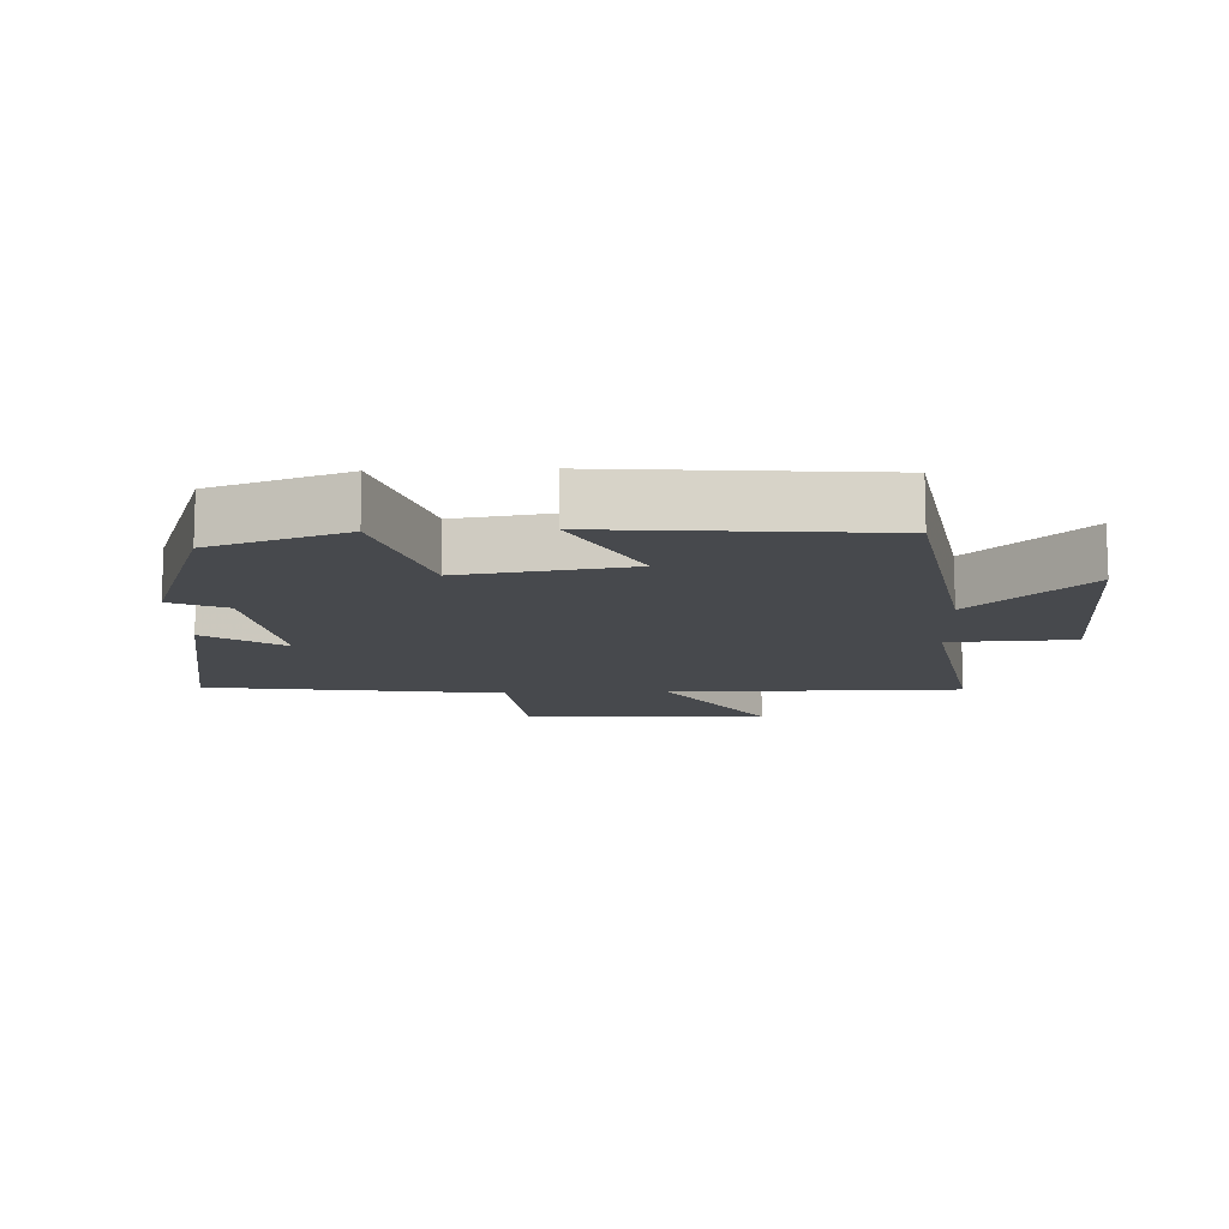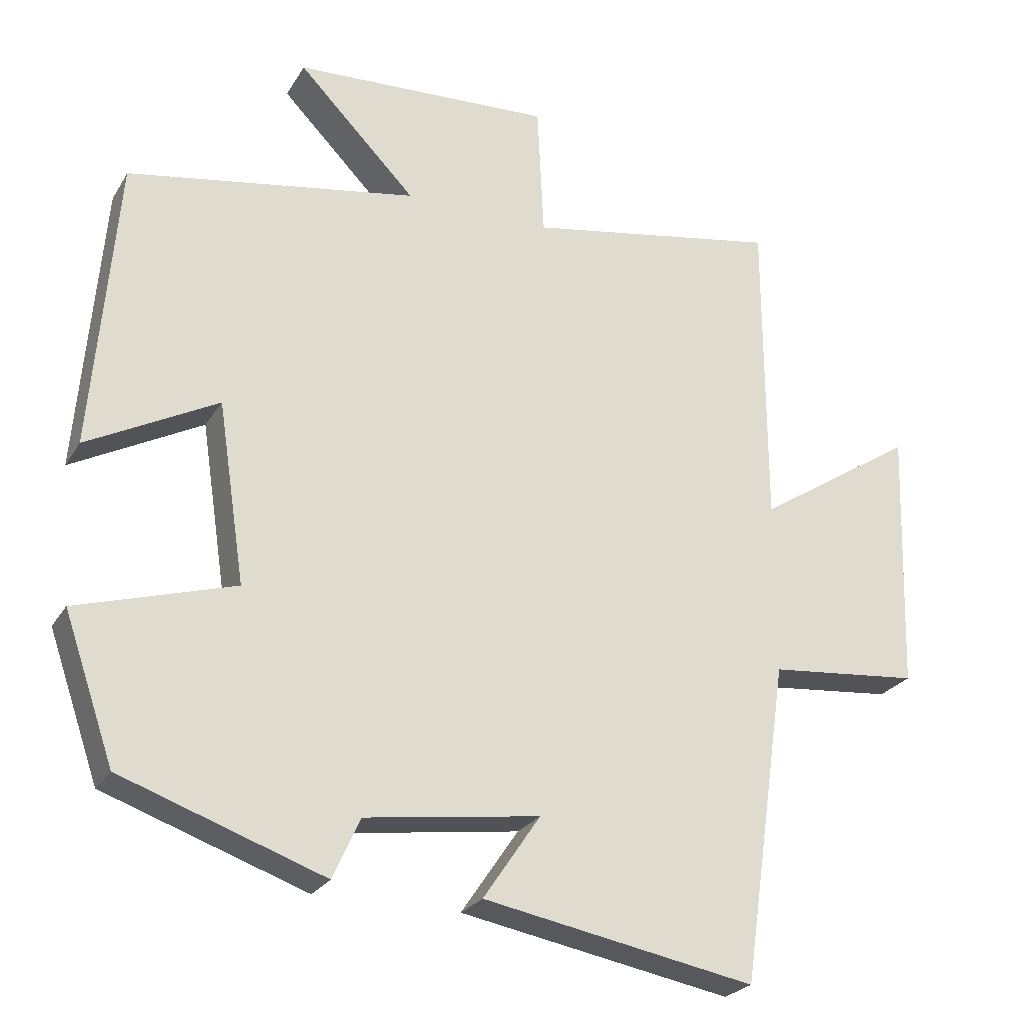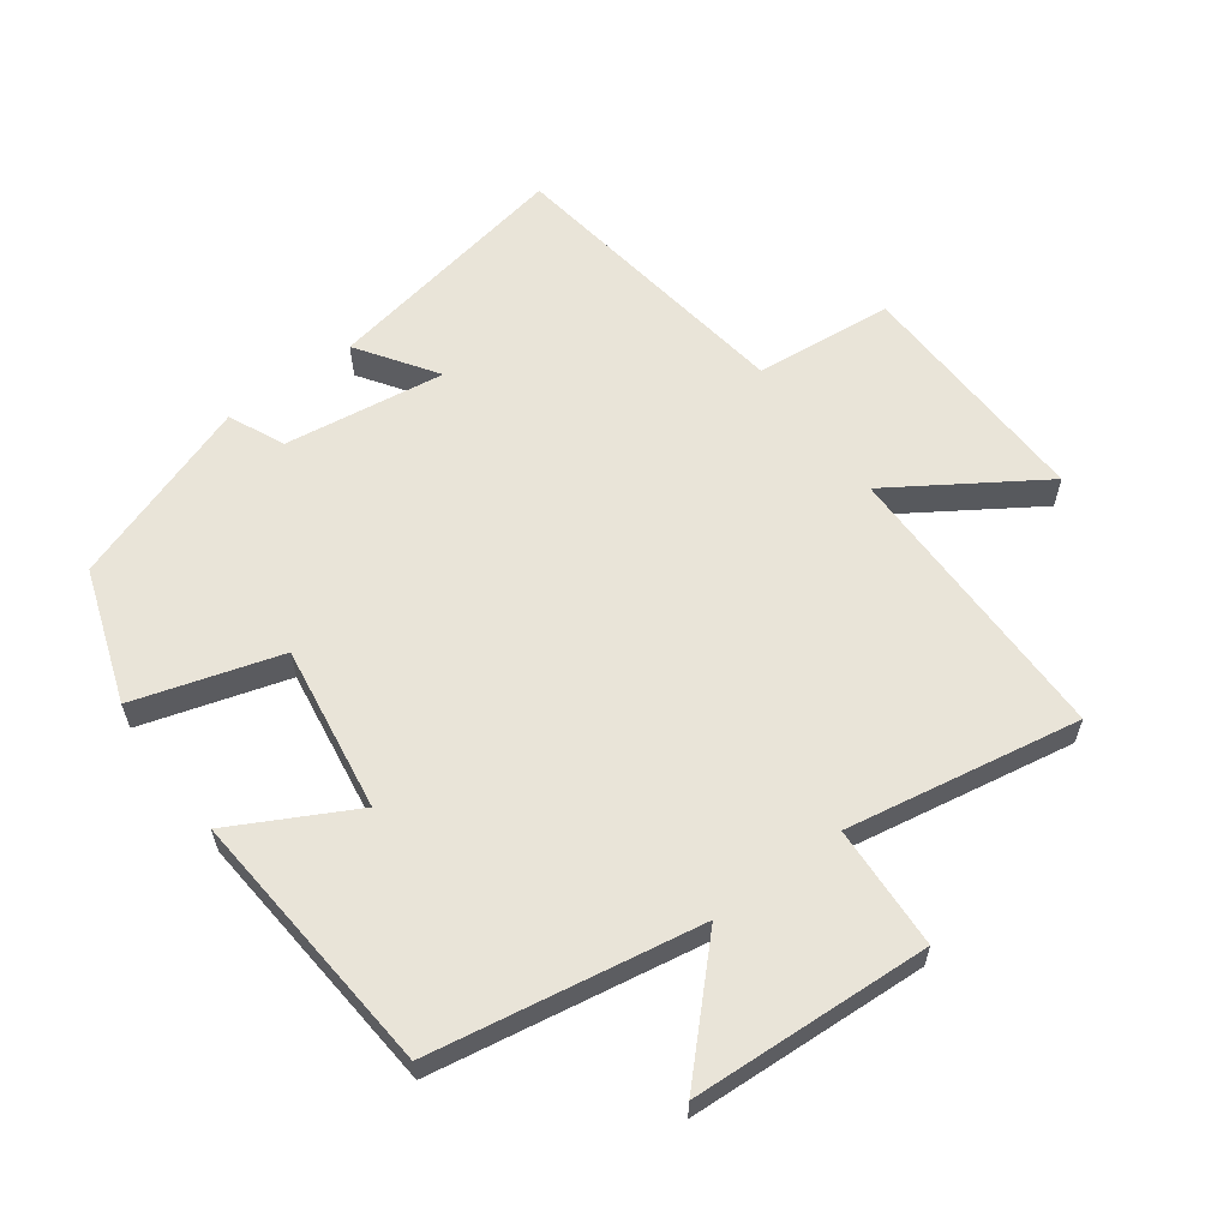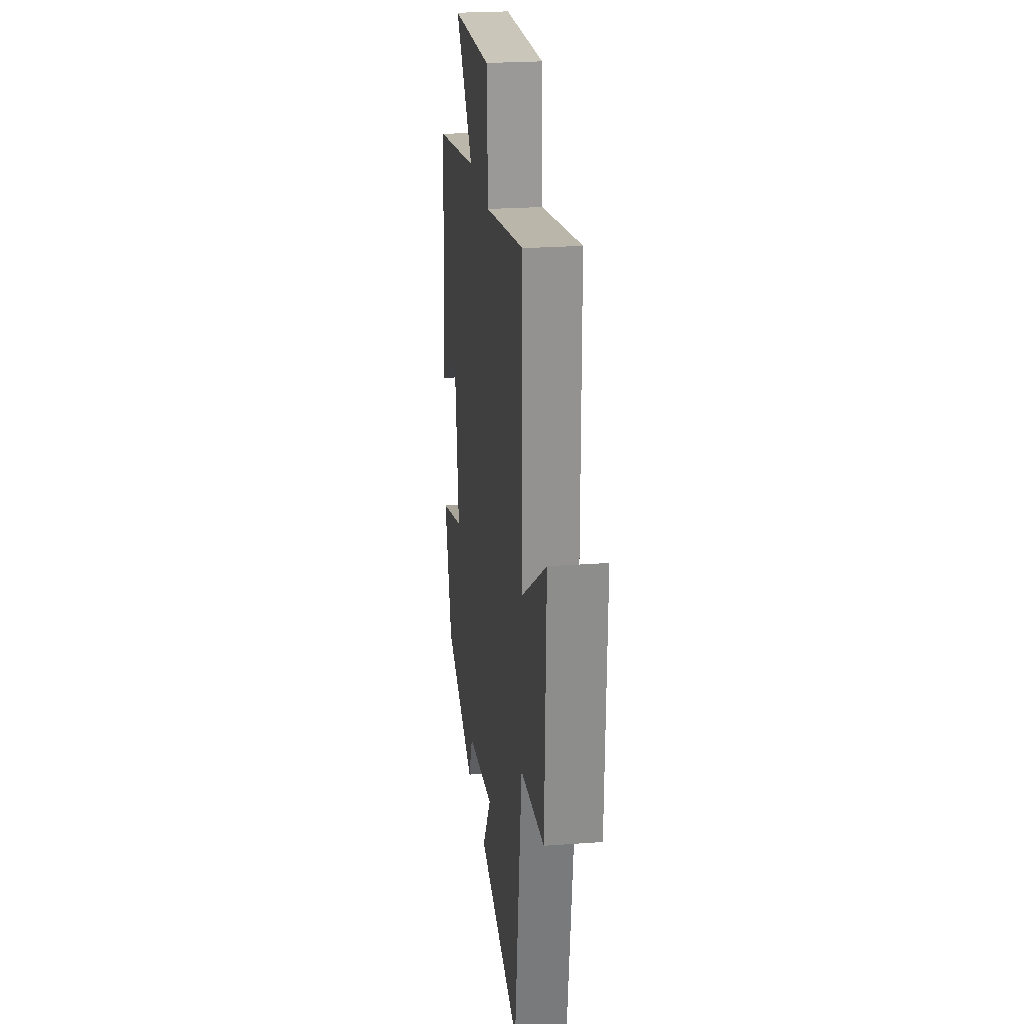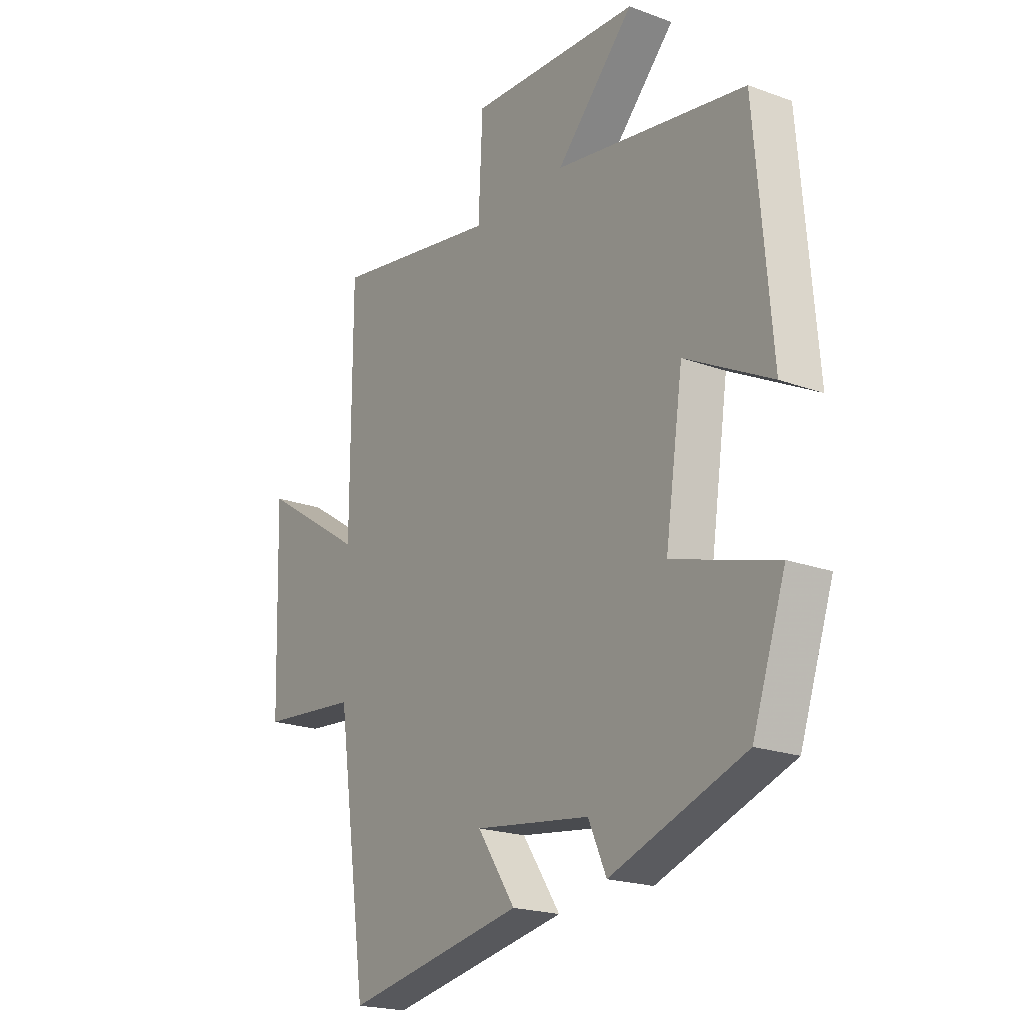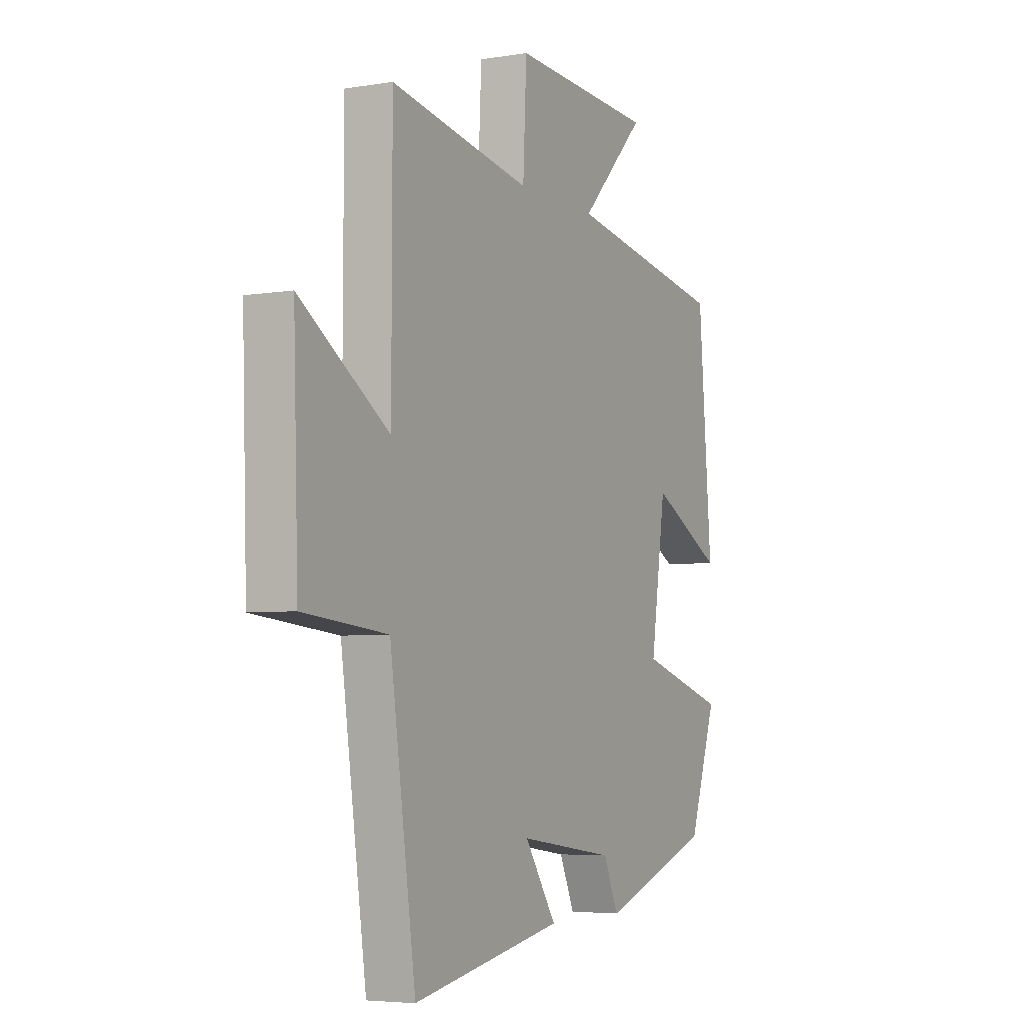
<metadata>
{"format":"obj","ext":"obj","renderer":"f3d","projection":"perspective","resolution":1024,"background":"white","views":[{"elev":-12.2,"azim":-87.6,"up":"+Y"},{"elev":-24.9,"azim":-24.2,"up":"+Z"},{"elev":60.5,"azim":-36.3,"up":"+Y"},{"elev":24.1,"azim":83.1,"up":"+Z"},{"elev":-20.7,"azim":-123.6,"up":"+Z"},{"elev":-4.9,"azim":117.4,"up":"+Z"}]}
</metadata>
<code>
v 0.499 0.07 0.562
v 0.5 0.07 0.122
v 0.722 0.07 0.266
v 0.71 0.07 -0.102
v 0.5 0.07 -0.122
v 0.435 0.07 -0.57
v 0.055 0.07 -0.5
v 0.135 0.07 -0.382
v -0.109 0.07 -0.416
v -0.147 0.07 -0.5
v -0.43 0.07 -0.401
v -0.5 0.07 -0.199
v -0.28 0.07 -0.133
v -0.318 0.07 0.119
v -0.5 0.07 0.023
v -0.466 0.07 0.431
v -0.061 0.07 0.5
v -0.226 0.07 0.669
v 0.136 0.07 0.687
v 0.145 0.07 0.5
v 0.499 0 0.562
v 0.5 0 0.122
v 0.722 0 0.266
v 0.71 0 -0.102
v 0.5 0 -0.122
v 0.435 0 -0.57
v 0.055 0 -0.5
v 0.135 0 -0.382
v -0.109 0 -0.416
v -0.147 0 -0.5
v -0.43 0 -0.401
v -0.5 0 -0.199
v -0.28 0 -0.133
v -0.318 0 0.119
v -0.5 0 0.023
v -0.466 0 0.431
v -0.061 0 0.5
v -0.226 0 0.669
v 0.136 0 0.687
v 0.145 0 0.5
f 17 18 19 20
f 15 16 17 20
f 14 15 20 1
f 13 14 1 2
f 10 11 12 13
f 9 10 13
f 8 9 13 2
f 5 6 7 8
f 5 8 2 3
f 3 4 5
f 40 39 38 37
f 40 37 36 35
f 21 40 35 34
f 22 21 34 33
f 33 32 31 30
f 33 30 29
f 22 33 29 28
f 28 27 26 25
f 23 22 28 25
f 25 24 23
f 1 21 22 2
f 2 22 23 3
f 3 23 24 4
f 4 24 25 5
f 5 25 26 6
f 6 26 27 7
f 7 27 28 8
f 8 28 29 9
f 9 29 30 10
f 10 30 31 11
f 11 31 32 12
f 12 32 33 13
f 13 33 34 14
f 14 34 35 15
f 15 35 36 16
f 16 36 37 17
f 17 37 38 18
f 18 38 39 19
f 19 39 40 20
f 20 40 21 1

</code>
